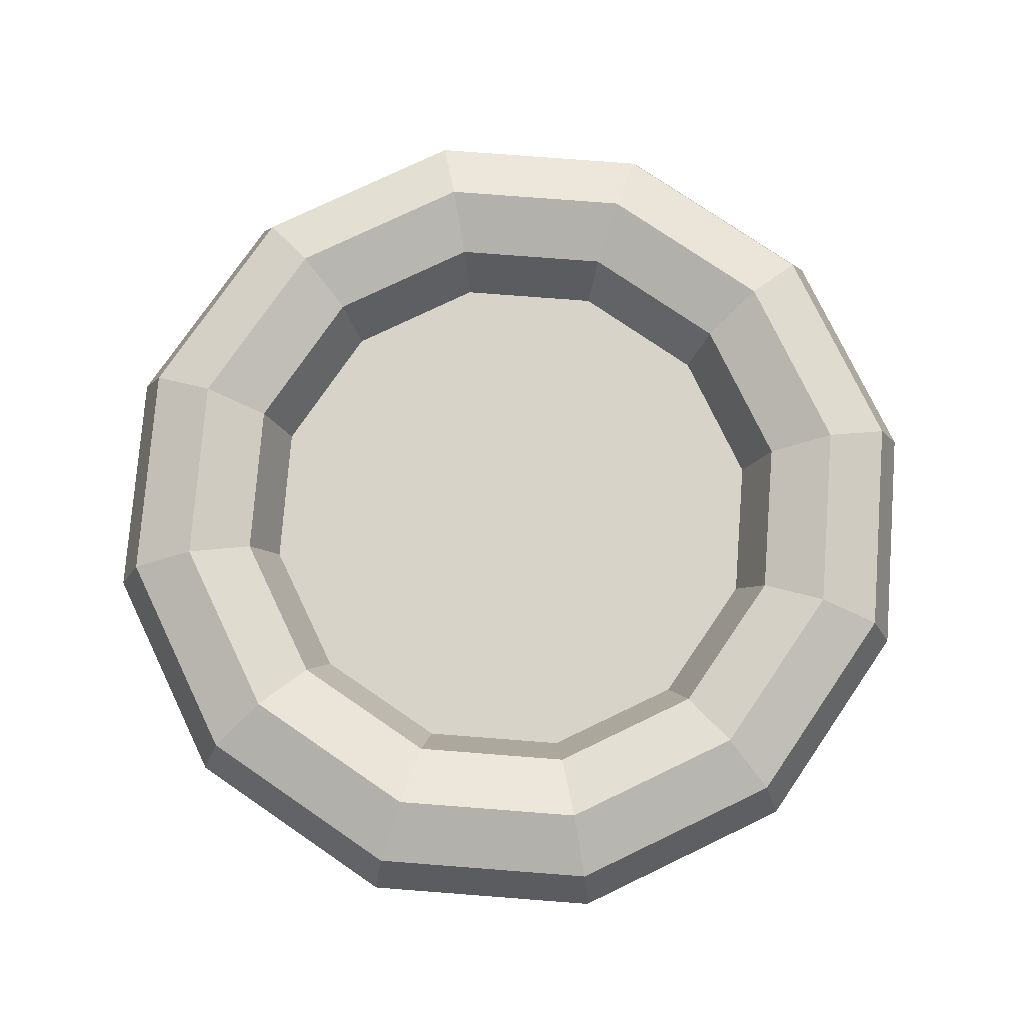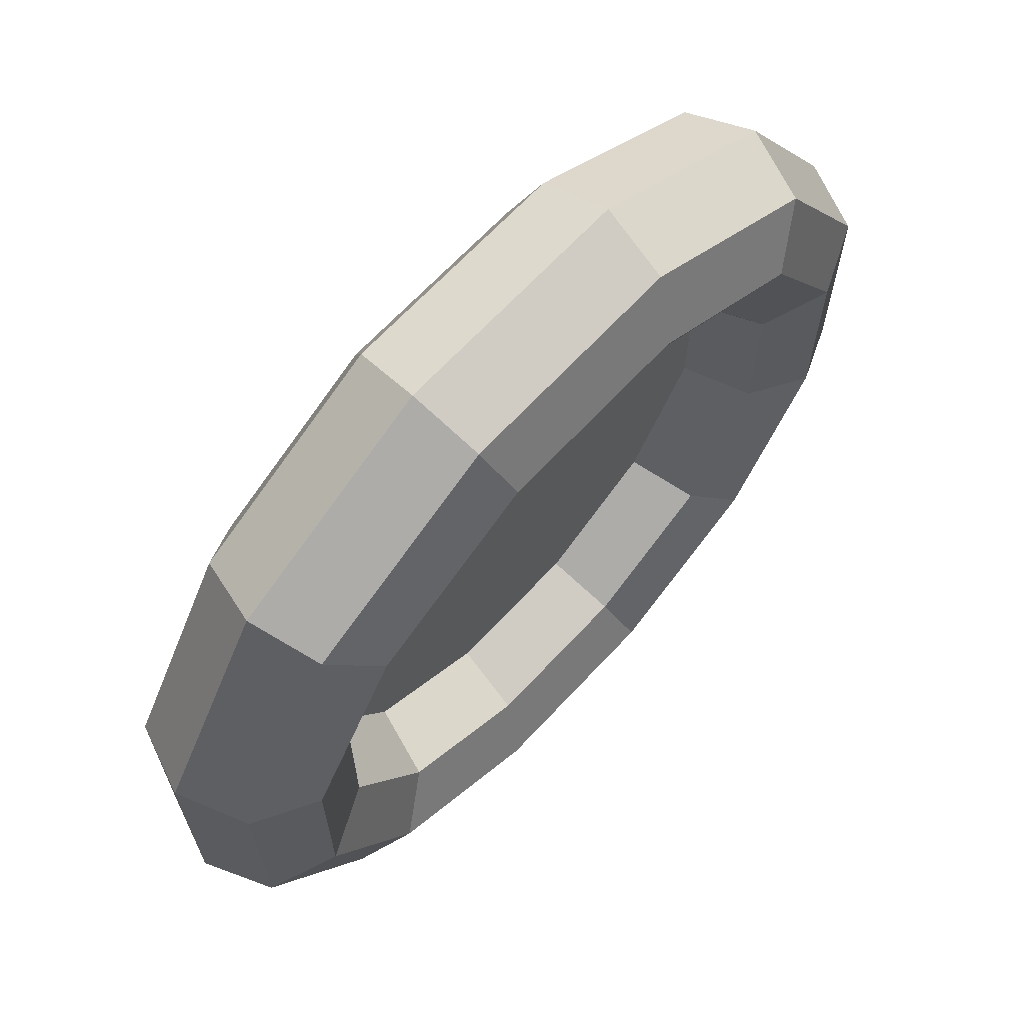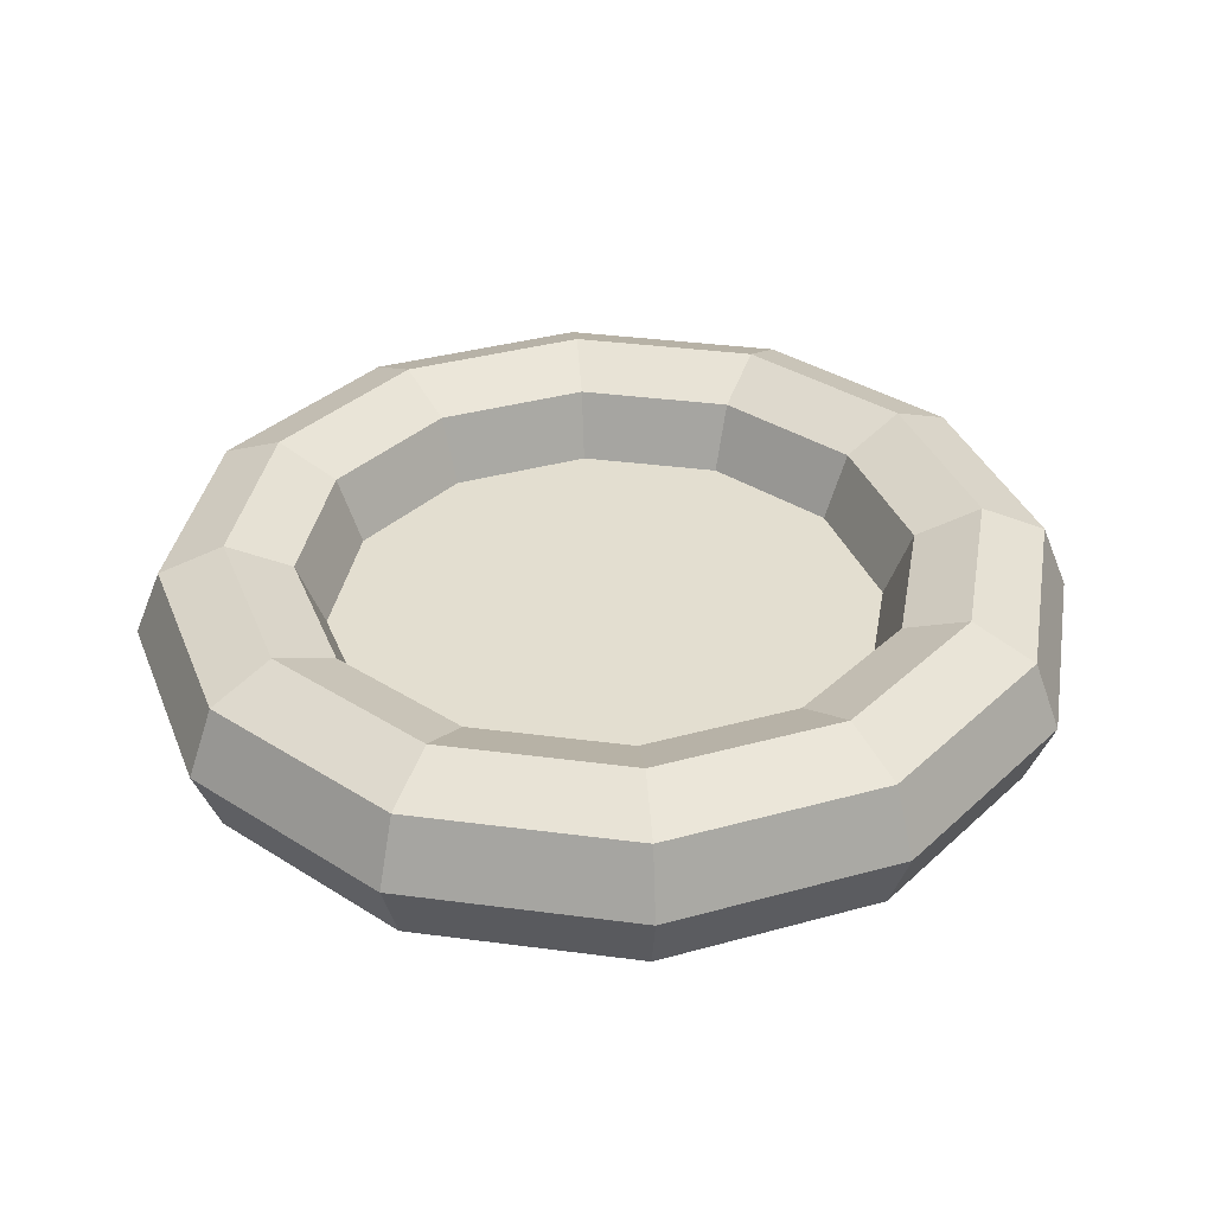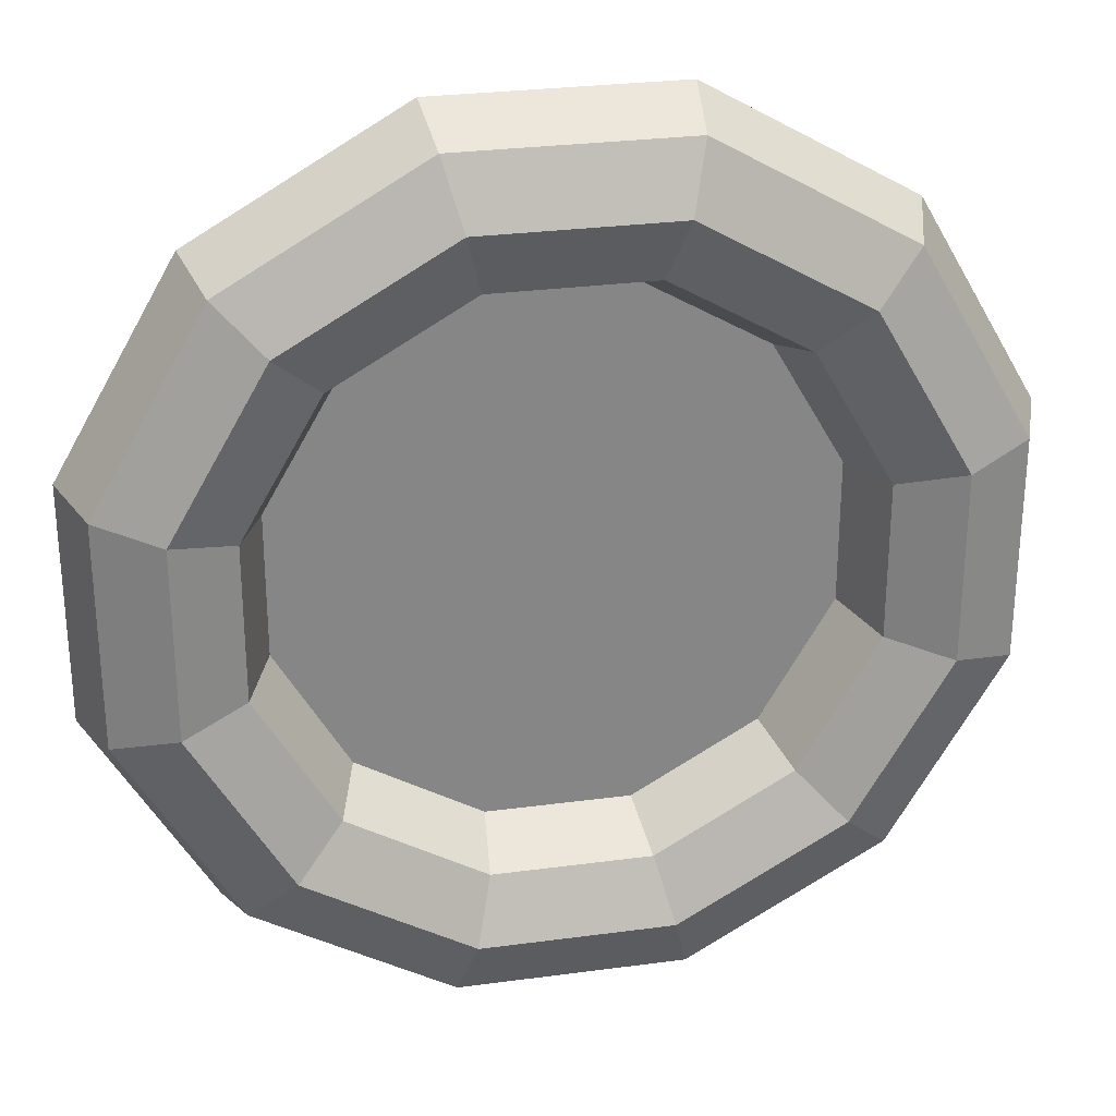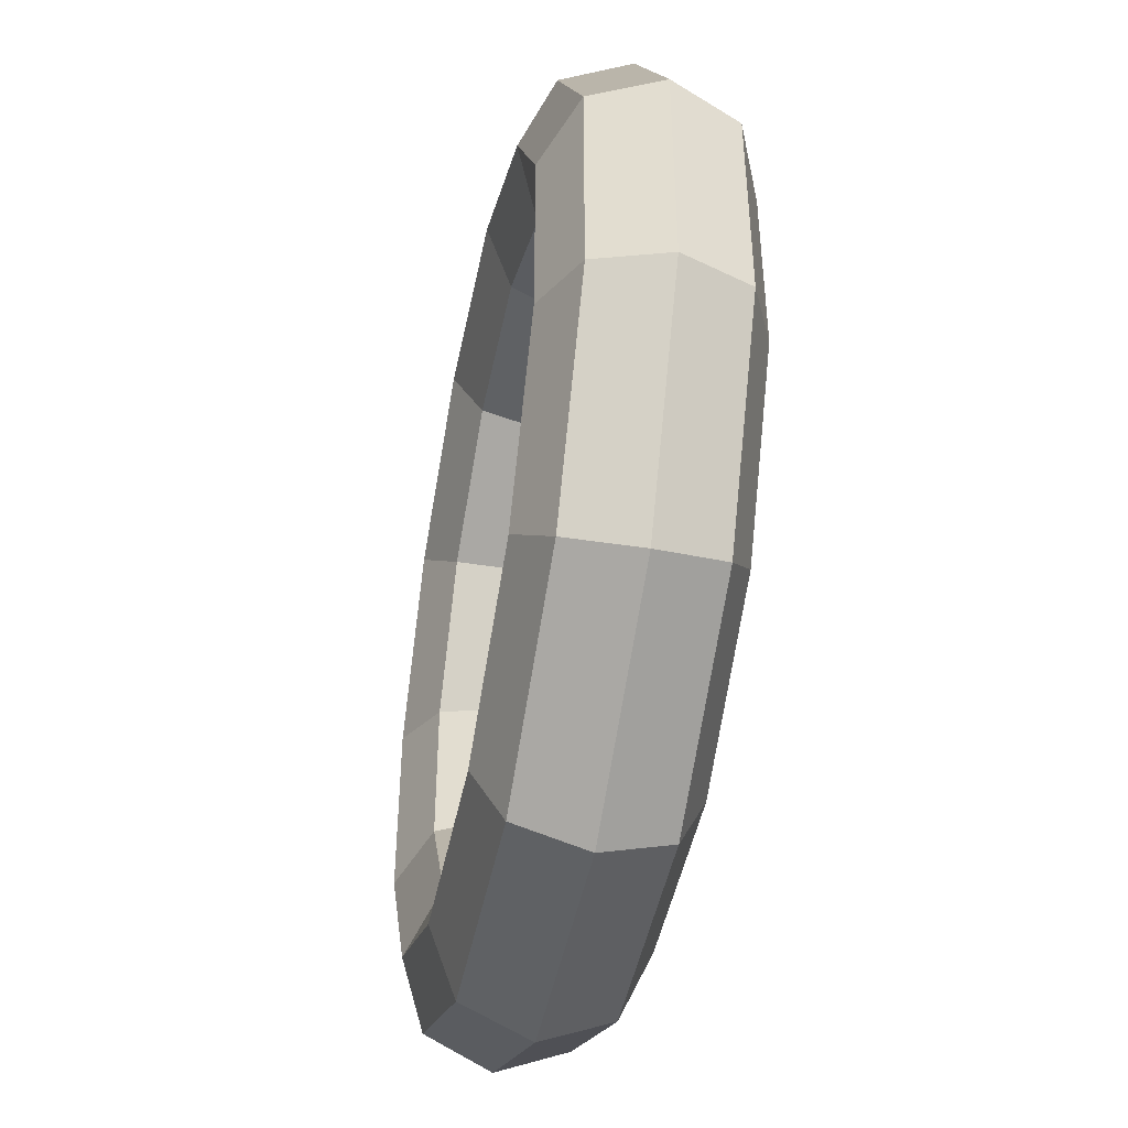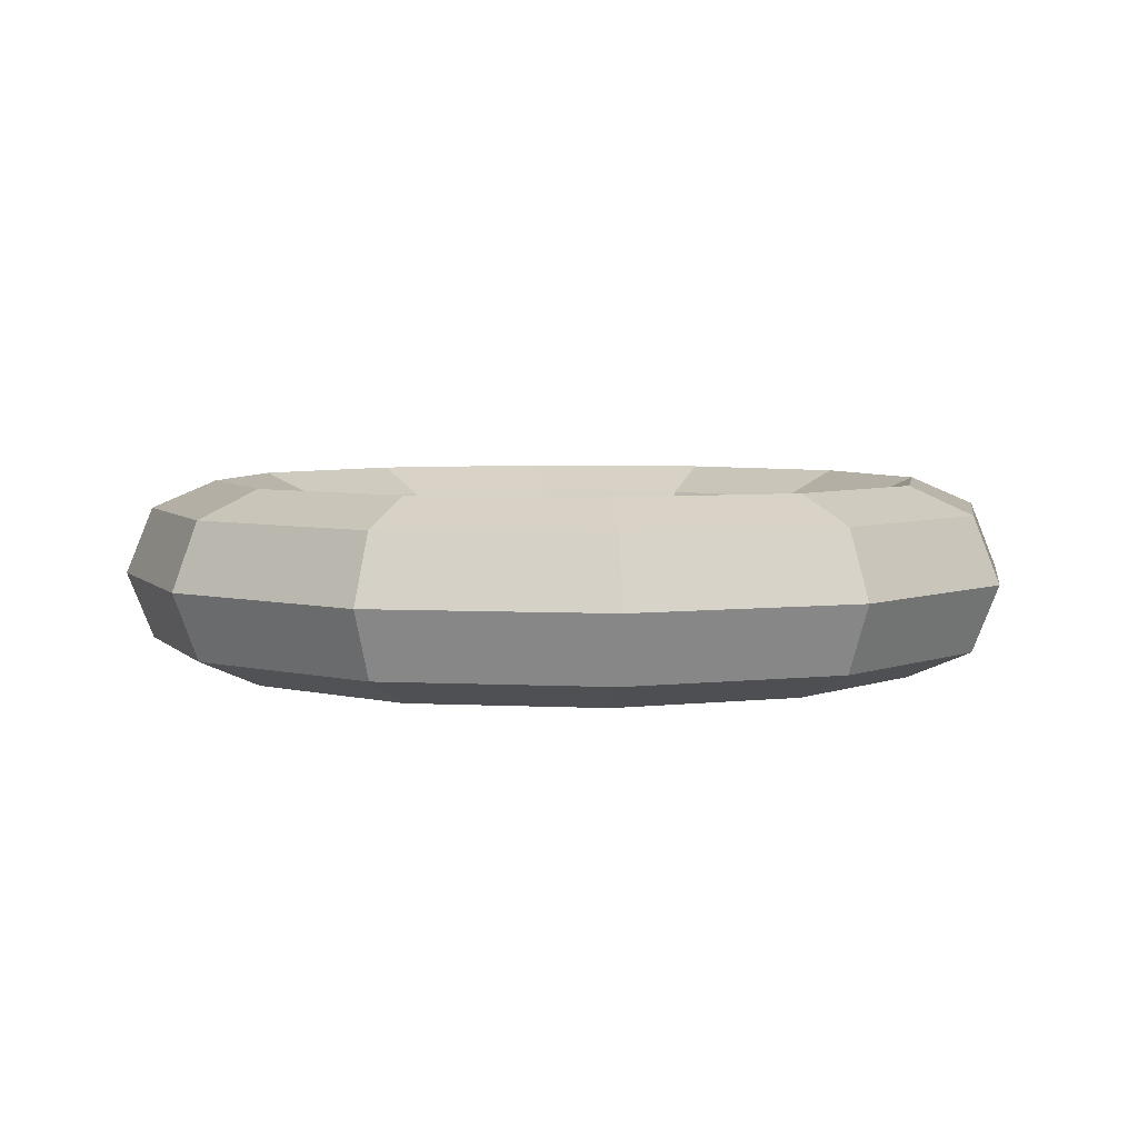
<metadata>
{"format":"obj","ext":"obj","renderer":"f3d","projection":"perspective","resolution":1024,"background":"white","views":[{"elev":76.8,"azim":-115.6,"up":"+Y"},{"elev":66.8,"azim":-47.1,"up":"+Z"},{"elev":35.7,"azim":-110.1,"up":"+Y"},{"elev":28.1,"azim":168.5,"up":"+Z"},{"elev":-47.0,"azim":-101.3,"up":"+Z"},{"elev":4.8,"azim":-140.8,"up":"+Y"}]}
</metadata>
<code>
o cylinder
v 0 0 0
v 0 0 0
v 0.05861 0 0.2187
v 0.05861 0 0.2187
v 0.1601 0 0.1601
v 0.1601 0 0.1601
v 0.2187 0 0.05861
v 0.2187 0 0.05861
v 0.2187 0 -0.05861
v 0.2187 0 -0.05861
v 0.1601 0 -0.1601
v 0.1601 0 -0.1601
v 0.05861 0 -0.2187
v 0.05861 0 -0.2187
v -0.05861 0 -0.2188
v -0.05861 0 -0.2188
v -0.1601 0 -0.1601
v -0.1601 0 -0.1601
v -0.2187 0 -0.05861
v -0.2187 0 -0.05861
v -0.2188 0 0.05861
v -0.2188 0 0.05861
v -0.1601 0 0.1601
v -0.1601 0 0.1601
v -0.05861 0 0.2187
v -0.05861 0 0.2187
v 0.06699 0.06691 0.25
v 0.07883 0.04731 0.2942
v 0.08373 4.097e-18 0.3125
v 0.07883 -0.04731 0.2942
v 0.06699 -0.06691 0.25
v 0.05515 -0.04731 0.2058
v 0.05024 -1.229e-17 0.1875
v 0.05515 0.04731 0.2058
v 0.183 0.06691 0.183
v 0.2154 0.04731 0.2154
v 0.2288 4.097e-18 0.2288
v 0.2154 -0.04731 0.2154
v 0.183 -0.06691 0.183
v 0.1507 -0.04731 0.1507
v 0.1373 -1.229e-17 0.1373
v 0.1507 0.04731 0.1507
v 0.25 0.06691 0.06699
v 0.2942 0.04731 0.07883
v 0.3125 4.097e-18 0.08373
v 0.2942 -0.04731 0.07883
v 0.25 -0.06691 0.06699
v 0.2058 -0.04731 0.05515
v 0.1875 -1.229e-17 0.05024
v 0.2058 0.04731 0.05515
v 0.25 0.06691 -0.06699
v 0.2942 0.04731 -0.07883
v 0.3125 4.097e-18 -0.08373
v 0.2942 -0.04731 -0.07883
v 0.25 -0.06691 -0.06699
v 0.2058 -0.04731 -0.05515
v 0.1875 -1.229e-17 -0.05024
v 0.2058 0.04731 -0.05515
v 0.183 0.06691 -0.183
v 0.2154 0.04731 -0.2154
v 0.2288 4.097e-18 -0.2288
v 0.2154 -0.04731 -0.2154
v 0.183 -0.06691 -0.183
v 0.1507 -0.04731 -0.1507
v 0.1373 -1.229e-17 -0.1373
v 0.1507 0.04731 -0.1507
v 0.06699 0.06691 -0.25
v 0.07883 0.04731 -0.2942
v 0.08373 4.097e-18 -0.3125
v 0.07883 -0.04731 -0.2942
v 0.06699 -0.06691 -0.25
v 0.05515 -0.04731 -0.2058
v 0.05024 -1.229e-17 -0.1875
v 0.05515 0.04731 -0.2058
v -0.06699 0.06691 -0.25
v -0.07883 0.04731 -0.2942
v -0.08373 4.097e-18 -0.3125
v -0.07883 -0.04731 -0.2942
v -0.06699 -0.06691 -0.25
v -0.05515 -0.04731 -0.2058
v -0.05024 -1.229e-17 -0.1875
v -0.05515 0.04731 -0.2058
v -0.183 0.06691 -0.183
v -0.2154 0.04731 -0.2154
v -0.2288 4.097e-18 -0.2288
v -0.2154 -0.04731 -0.2154
v -0.183 -0.06691 -0.183
v -0.1507 -0.04731 -0.1507
v -0.1373 -1.229e-17 -0.1373
v -0.1507 0.04731 -0.1507
v -0.25 0.06691 -0.06699
v -0.2942 0.04731 -0.07883
v -0.3125 4.097e-18 -0.08373
v -0.2942 -0.04731 -0.07883
v -0.25 -0.06691 -0.06699
v -0.2058 -0.04731 -0.05515
v -0.1875 -1.229e-17 -0.05024
v -0.2058 0.04731 -0.05515
v -0.25 0.06691 0.06699
v -0.2942 0.04731 0.07883
v -0.3125 4.097e-18 0.08373
v -0.2942 -0.04731 0.07883
v -0.25 -0.06691 0.06699
v -0.2058 -0.04731 0.05515
v -0.1875 -1.229e-17 0.05024
v -0.2058 0.04731 0.05515
v -0.183 0.06691 0.183
v -0.2154 0.04731 0.2154
v -0.2288 4.097e-18 0.2288
v -0.2154 -0.04731 0.2154
v -0.183 -0.06691 0.183
v -0.1507 -0.04731 0.1507
v -0.1373 -1.229e-17 0.1373
v -0.1507 0.04731 0.1507
v -0.06699 0.06691 0.25
v -0.07883 0.04731 0.2942
v -0.08373 4.097e-18 0.3125
v -0.07883 -0.04731 0.2942
v -0.06699 -0.06691 0.25
v -0.05515 -0.04731 0.2058
v -0.05024 -1.229e-17 0.1875
v -0.05515 0.04731 0.2058
v 0.05515 0.04731 0.2058
v 0.1507 0.04731 0.1507
v 0.2058 0.04731 0.05515
v 0.2058 0.04731 -0.05515
v 0.1507 0.04731 -0.1507
v 0.05515 0.04731 -0.2058
v -0.05515 0.04731 -0.2058
v -0.1507 0.04731 -0.1507
v -0.2058 0.04731 -0.05515
v -0.2058 0.04731 0.05515
v -0.1507 0.04731 0.1507
v -0.05515 0.04731 0.2058
v 0.05269 0.02366 0.1967
v 0.144 0.02366 0.144
v 0.1967 0.02366 0.05269
v 0.1967 0.02366 -0.05269
v 0.144 0.02366 -0.144
v 0.05269 0.02366 -0.1967
v -0.05269 0.02366 -0.1967
v -0.144 0.02366 -0.144
v -0.1967 0.02366 -0.05269
v -0.1967 0.02366 0.05269
v -0.144 0.02366 0.144
v -0.05269 0.02366 0.1967
f 5 3 1
f 3 5 6 4
f 4 6 2
f 7 5 1
f 5 7 8 6
f 6 8 2
f 9 7 1
f 7 9 10 8
f 8 10 2
f 11 9 1
f 9 11 12 10
f 10 12 2
f 13 11 1
f 11 14 13 12
f 12 14 2
f 15 13 1
f 13 15 16 14
f 14 16 2
f 17 15 1
f 15 17 18 16
f 16 18 2
f 19 17 1
f 17 19 20 18
f 18 20 2
f 21 19 1
f 19 21 22 20
f 20 22 2
f 23 21 1
f 21 23 24 22
f 22 24 2
f 25 23 1
f 23 26 25 24
f 24 26 2
f 3 25 1
f 25 3 4 26
f 26 4 2
f 27 28 36 35
f 28 29 37 36
f 29 30 38 37
f 30 31 39 38
f 31 32 40 39
f 32 33 41 40
f 42 123 124 34
f 34 27 35 42
f 35 36 44 43
f 36 37 45 44
f 37 38 46 45
f 38 39 47 46
f 39 40 48 47
f 40 41 49 48
f 50 124 125 42
f 42 35 43 50
f 43 44 52 51
f 44 45 53 52
f 45 46 54 53
f 46 47 55 54
f 47 48 56 55
f 48 49 57 56
f 58 125 126 50
f 50 43 51 58
f 51 52 60 59
f 52 53 61 60
f 53 54 62 61
f 54 55 63 62
f 55 56 64 63
f 56 57 65 64
f 66 126 127 58
f 58 51 59 66
f 59 60 68 67
f 60 61 69 68
f 61 62 70 69
f 62 63 71 70
f 63 64 72 71
f 64 65 73 72
f 74 127 128 66
f 66 59 67 74
f 67 68 76 75
f 68 69 77 76
f 69 70 78 77
f 70 71 79 78
f 71 72 80 79
f 72 73 81 80
f 82 128 129 74
f 74 67 75 82
f 75 76 84 83
f 76 77 85 84
f 77 78 86 85
f 78 79 87 86
f 79 80 88 87
f 80 81 89 88
f 90 129 130 82
f 82 75 83 90
f 83 84 92 91
f 84 85 93 92
f 85 86 94 93
f 86 87 95 94
f 87 88 96 95
f 88 89 97 96
f 98 130 131 90
f 90 83 91 98
f 91 92 100 99
f 92 93 101 100
f 93 94 102 101
f 94 95 103 102
f 95 96 104 103
f 96 97 105 104
f 106 131 132 98
f 98 91 99 106
f 99 100 108 107
f 100 101 109 108
f 101 102 110 109
f 102 103 111 110
f 103 104 112 111
f 104 105 113 112
f 114 132 133 106
f 106 99 107 114
f 107 108 116 115
f 108 109 117 116
f 109 110 118 117
f 110 111 119 118
f 111 112 120 119
f 112 113 121 120
f 122 133 134 114
f 114 107 115 122
f 115 116 28 27
f 116 117 29 28
f 117 118 30 29
f 118 119 31 30
f 119 120 32 31
f 120 121 33 32
f 34 134 123 122
f 122 115 27 34
f 124 136 135 123
f 125 137 136 124
f 126 138 137 125
f 127 139 138 126
f 128 140 139 127
f 129 141 140 128
f 130 142 141 129
f 131 143 142 130
f 132 144 143 131
f 133 145 144 132
f 134 146 145 133
f 123 135 146 134
f 33 135 136 41
f 41 136 137 49
f 49 137 138 57
f 57 138 139 65
f 65 139 140 73
f 73 140 141 81
f 81 141 142 89
f 89 142 143 97
f 97 143 144 105
f 105 144 145 113
f 113 145 146 121
f 121 146 135 33

</code>
